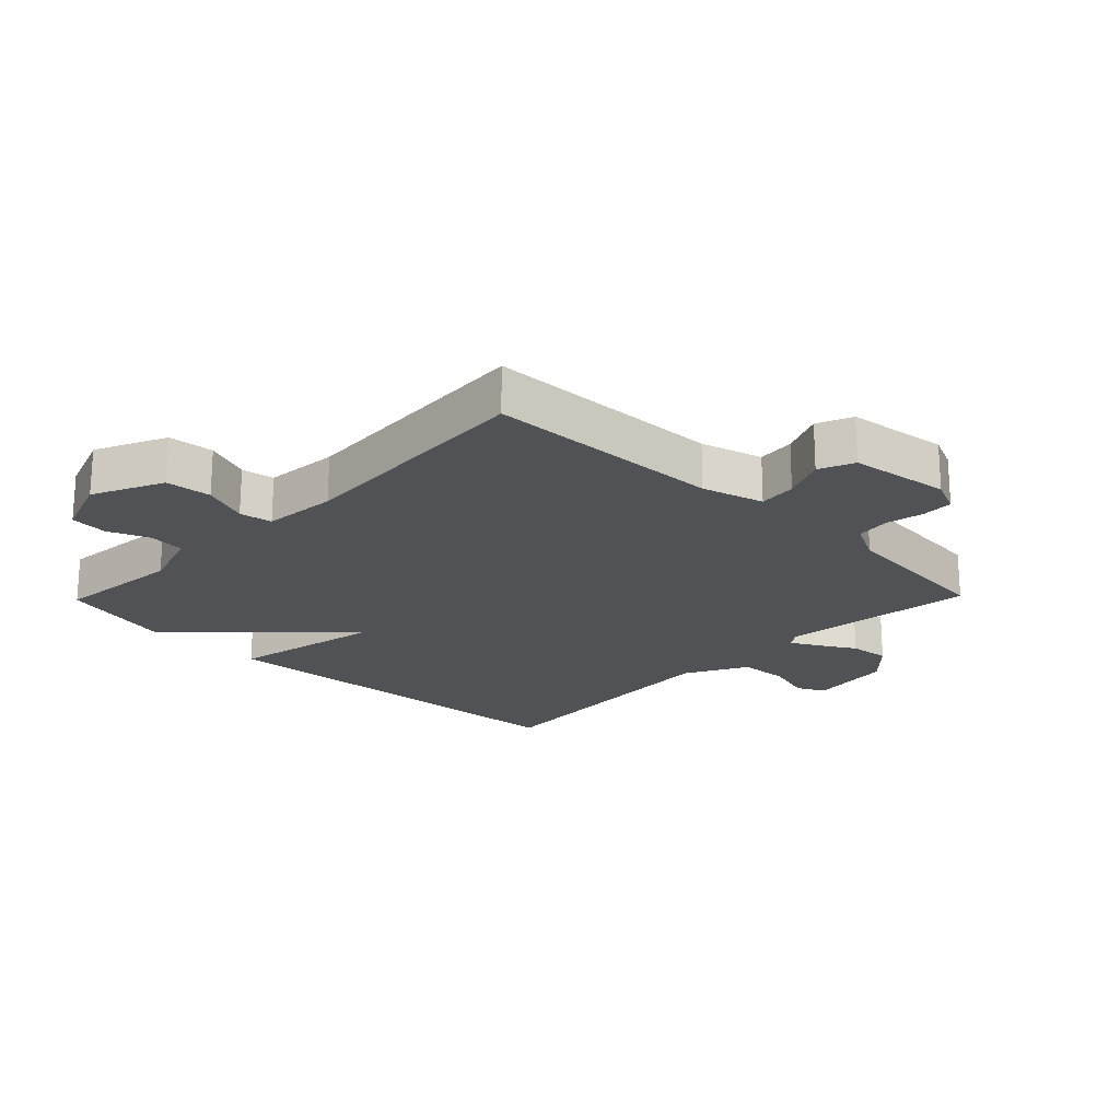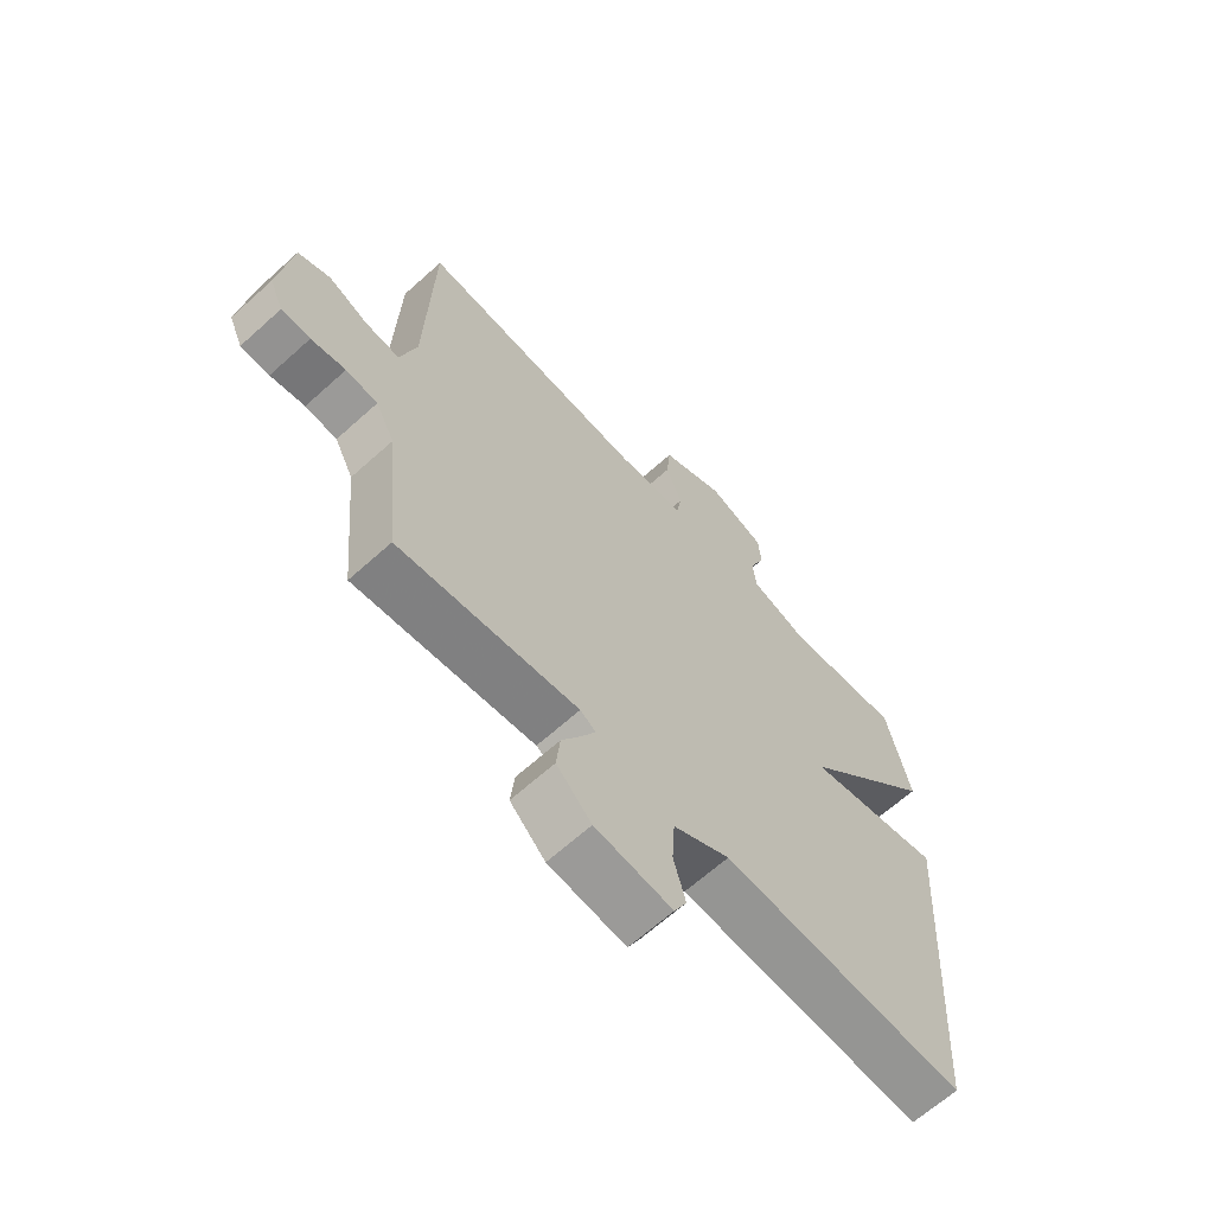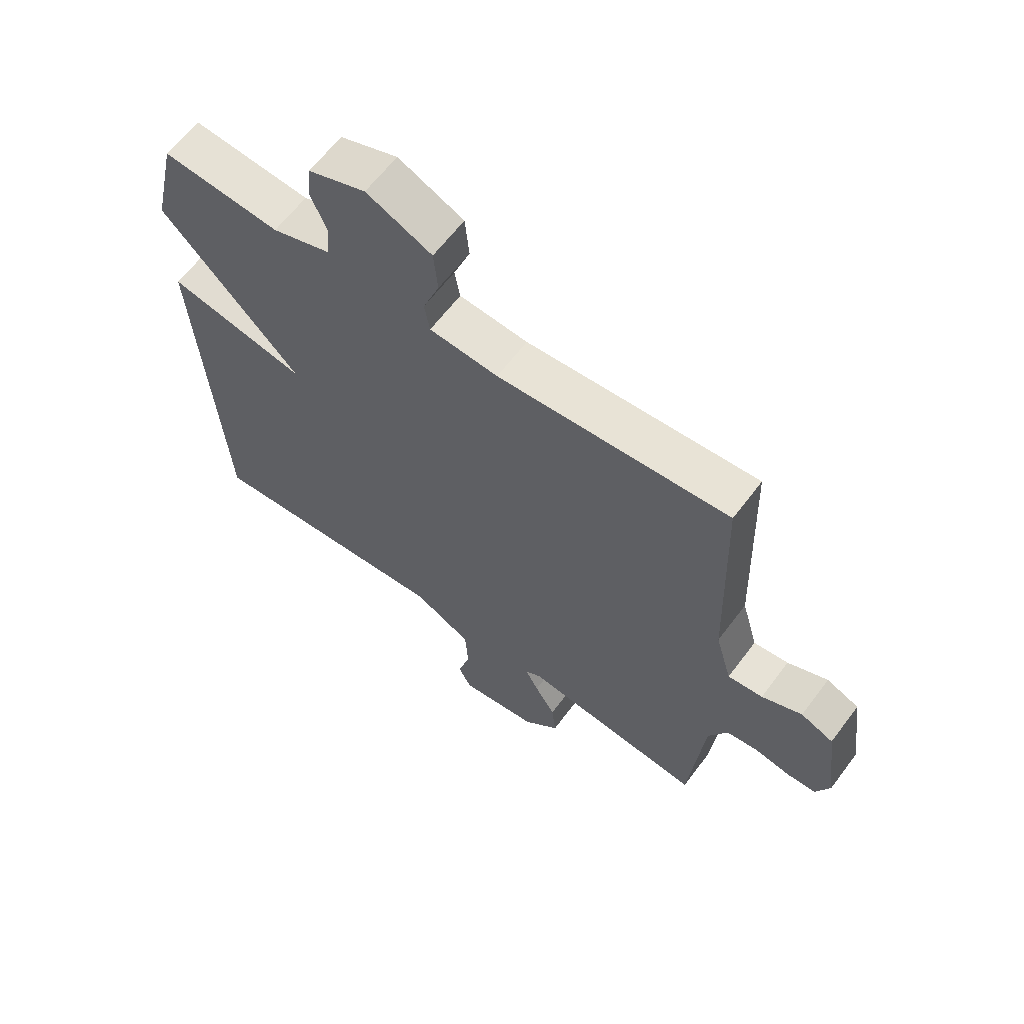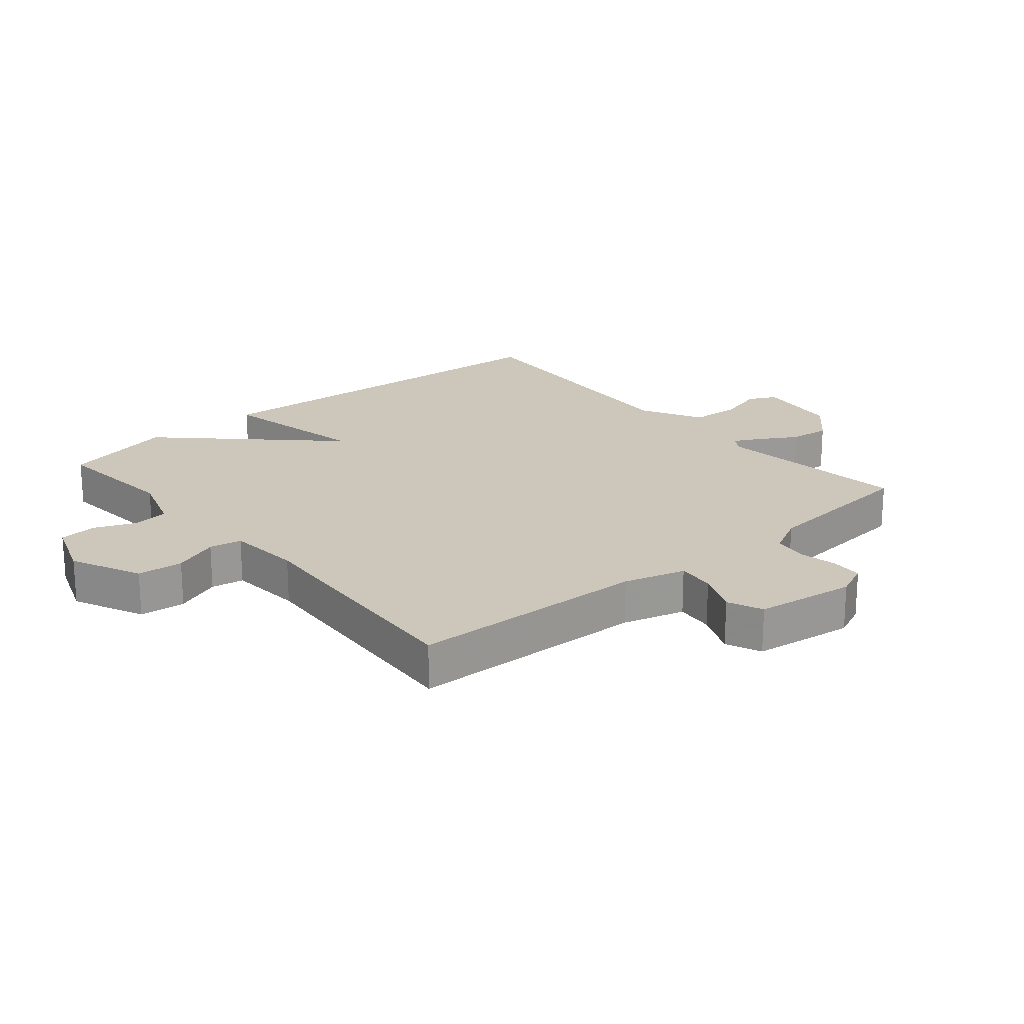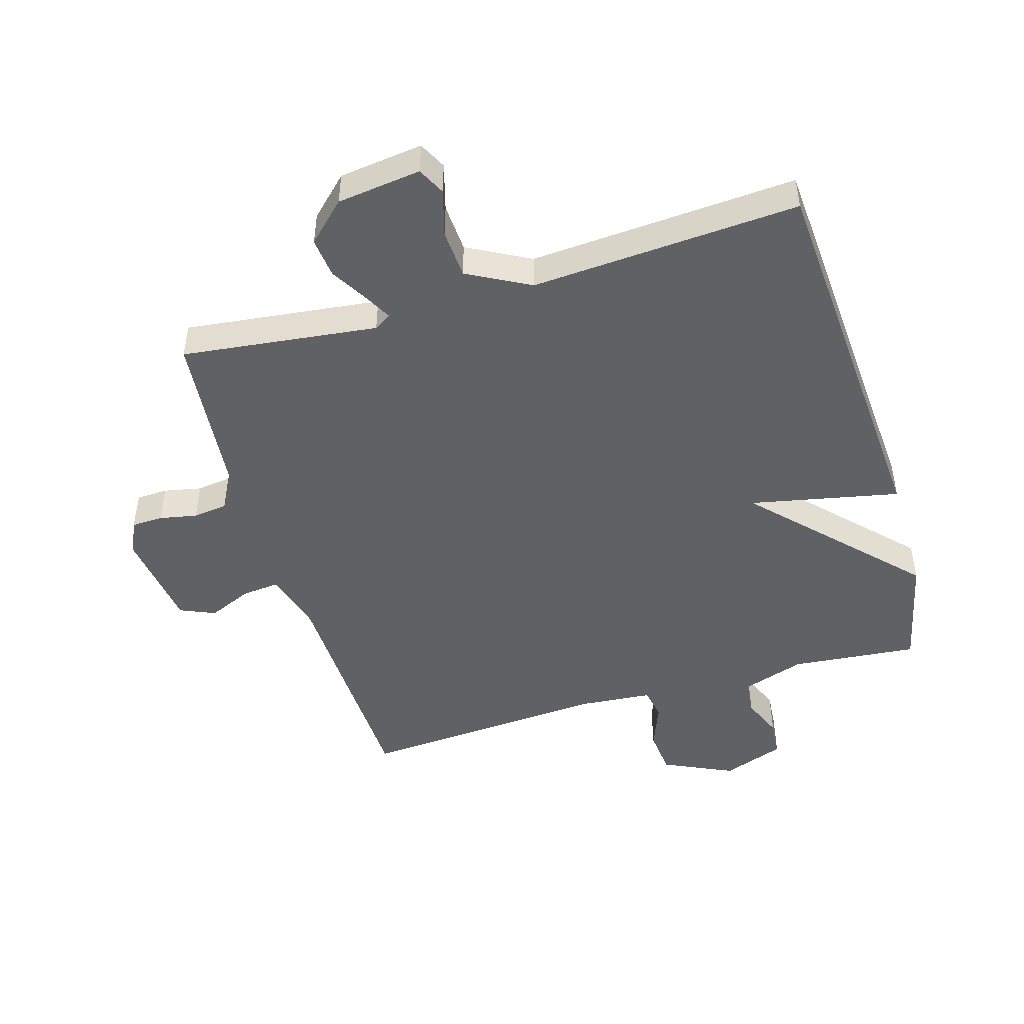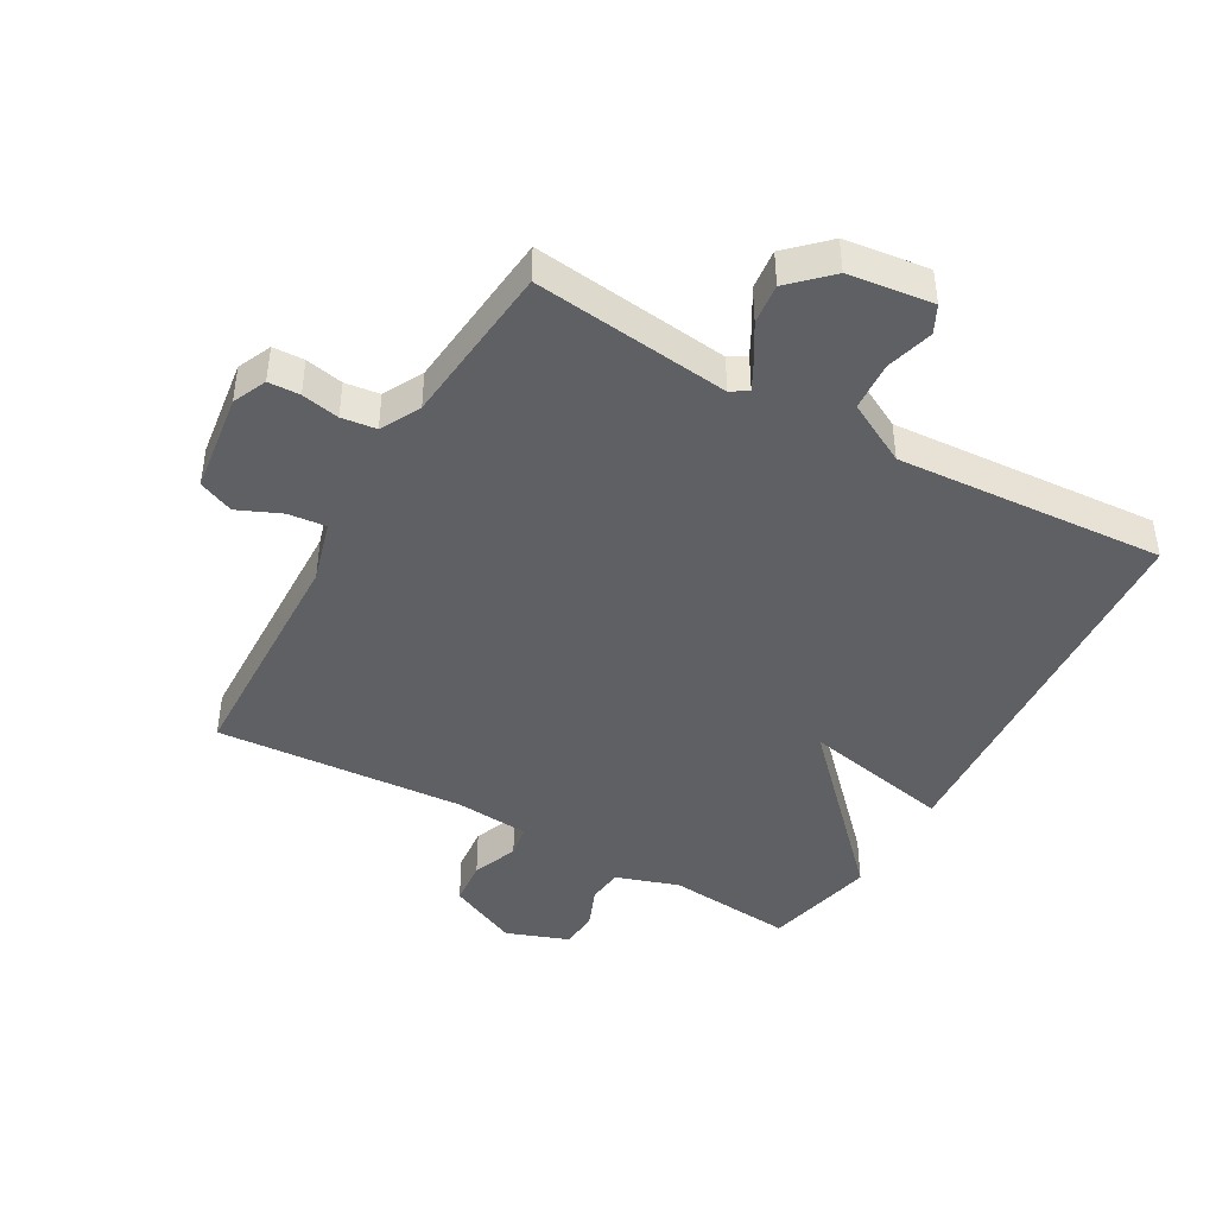
<metadata>
{"format":"obj","ext":"obj","renderer":"f3d","projection":"perspective","resolution":1024,"background":"white","views":[{"elev":-21.1,"azim":45.8,"up":"+Y"},{"elev":-64.9,"azim":132.3,"up":"+Z"},{"elev":62.6,"azim":36.8,"up":"+Z"},{"elev":21.3,"azim":49.8,"up":"+Y"},{"elev":-47.7,"azim":-163.5,"up":"+Y"},{"elev":-43.6,"azim":150.5,"up":"+Y"}]}
</metadata>
<code>
v -0.5 0.07 -0.5
v -0.541 0.07 0.12
v -0.303 0.07 0.071
v -0.541 0.07 0.32
v -0.5 0.07 0.5
v -0.298 0.07 0.481
v -0.198 0.07 0.514
v -0.192 0.07 0.571
v -0.219 0.07 0.637
v -0.214 0.07 0.697
v -0.115 0.07 0.733
v -0.003 0.07 0.681
v 0.004 0.07 0.608
v -0.024 0.07 0.535
v -0.015 0.07 0.483
v 0.103 0.07 0.473
v 0.5 0.07 0.5
v 0.512 0.07 0.12
v 0.54 0.07 0.022
v 0.6 0.07 0.028
v 0.669 0.07 0.058
v 0.725 0.07 0.034
v 0.747 0.07 -0.126
v 0.723 0.07 -0.18
v 0.673 0.07 -0.182
v 0.613 0.07 -0.17
v 0.558 0.07 -0.177
v 0.525 0.07 -0.24
v 0.5 0.07 -0.5
v 0.188 0.07 -0.463
v 0.161 0.07 -0.48
v 0.184 0.07 -0.523
v 0.219 0.07 -0.582
v 0.226 0.07 -0.646
v 0.165 0.07 -0.705
v 0.031 0.07 -0.722
v 0.009 0.07 -0.678
v 0.03 0.07 -0.603
v 0.025 0.07 -0.525
v -0.074 0.07 -0.472
v -0.5 0 -0.5
v -0.541 0 0.12
v -0.303 0 0.071
v -0.541 0 0.32
v -0.5 0 0.5
v -0.298 0 0.481
v -0.198 0 0.514
v -0.192 0 0.571
v -0.219 0 0.637
v -0.214 0 0.697
v -0.115 0 0.733
v -0.003 0 0.681
v 0.004 0 0.608
v -0.024 0 0.535
v -0.015 0 0.483
v 0.103 0 0.473
v 0.5 0 0.5
v 0.512 0 0.12
v 0.54 0 0.022
v 0.6 0 0.028
v 0.669 0 0.058
v 0.725 0 0.034
v 0.747 0 -0.126
v 0.723 0 -0.18
v 0.673 0 -0.182
v 0.613 0 -0.17
v 0.558 0 -0.177
v 0.525 0 -0.24
v 0.5 0 -0.5
v 0.188 0 -0.463
v 0.161 0 -0.48
v 0.184 0 -0.523
v 0.219 0 -0.582
v 0.226 0 -0.646
v 0.165 0 -0.705
v 0.031 0 -0.722
v 0.009 0 -0.678
v 0.03 0 -0.603
v 0.025 0 -0.525
v -0.074 0 -0.472
f 36 37 38
f 35 36 38
f 34 35 38
f 33 34 38
f 32 33 38
f 31 32 38 39
f 30 31 39 40
f 28 29 30
f 27 28 30 40
f 24 25 26
f 23 24 26
f 22 23 26
f 21 22 26
f 20 21 26
f 19 20 26 27
f 27 40 1
f 19 27 1
f 18 19 1
f 12 13 14
f 11 12 14
f 10 11 14
f 9 10 14
f 8 9 14
f 7 8 14 15
f 6 7 15
f 3 4 5 6
f 3 6 15 16
f 1 2 3
f 16 17 18
f 3 16 18
f 1 3 18
f 78 77 76
f 78 76 75
f 78 75 74
f 78 74 73
f 78 73 72
f 79 78 72 71
f 80 79 71 70
f 70 69 68
f 80 70 68 67
f 66 65 64
f 66 64 63
f 66 63 62
f 66 62 61
f 66 61 60
f 67 66 60 59
f 41 80 67
f 41 67 59
f 41 59 58
f 54 53 52
f 54 52 51
f 54 51 50
f 54 50 49
f 54 49 48
f 55 54 48 47
f 55 47 46
f 46 45 44 43
f 56 55 46 43
f 43 42 41
f 58 57 56
f 58 56 43
f 58 43 41
f 1 41 42 2
f 2 42 43 3
f 3 43 44 4
f 4 44 45 5
f 5 45 46 6
f 6 46 47 7
f 7 47 48 8
f 8 48 49 9
f 9 49 50 10
f 10 50 51 11
f 11 51 52 12
f 12 52 53 13
f 13 53 54 14
f 14 54 55 15
f 15 55 56 16
f 16 56 57 17
f 17 57 58 18
f 18 58 59 19
f 19 59 60 20
f 20 60 61 21
f 21 61 62 22
f 22 62 63 23
f 23 63 64 24
f 24 64 65 25
f 25 65 66 26
f 26 66 67 27
f 27 67 68 28
f 28 68 69 29
f 29 69 70 30
f 30 70 71 31
f 31 71 72 32
f 32 72 73 33
f 33 73 74 34
f 34 74 75 35
f 35 75 76 36
f 36 76 77 37
f 37 77 78 38
f 38 78 79 39
f 39 79 80 40
f 40 80 41 1

</code>
